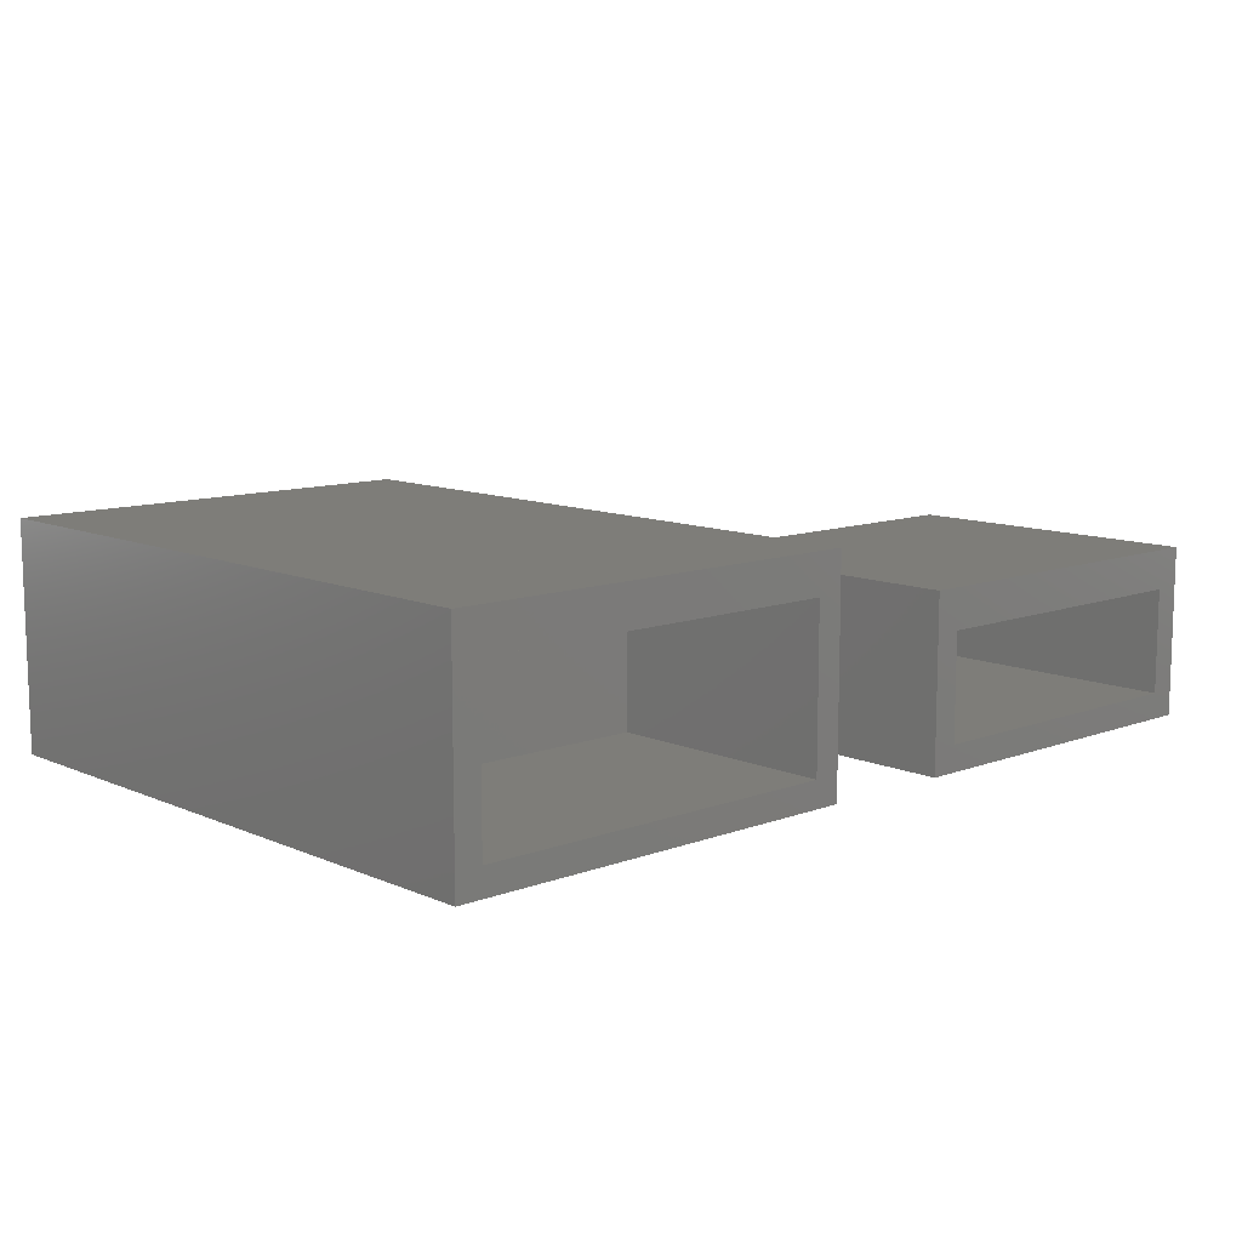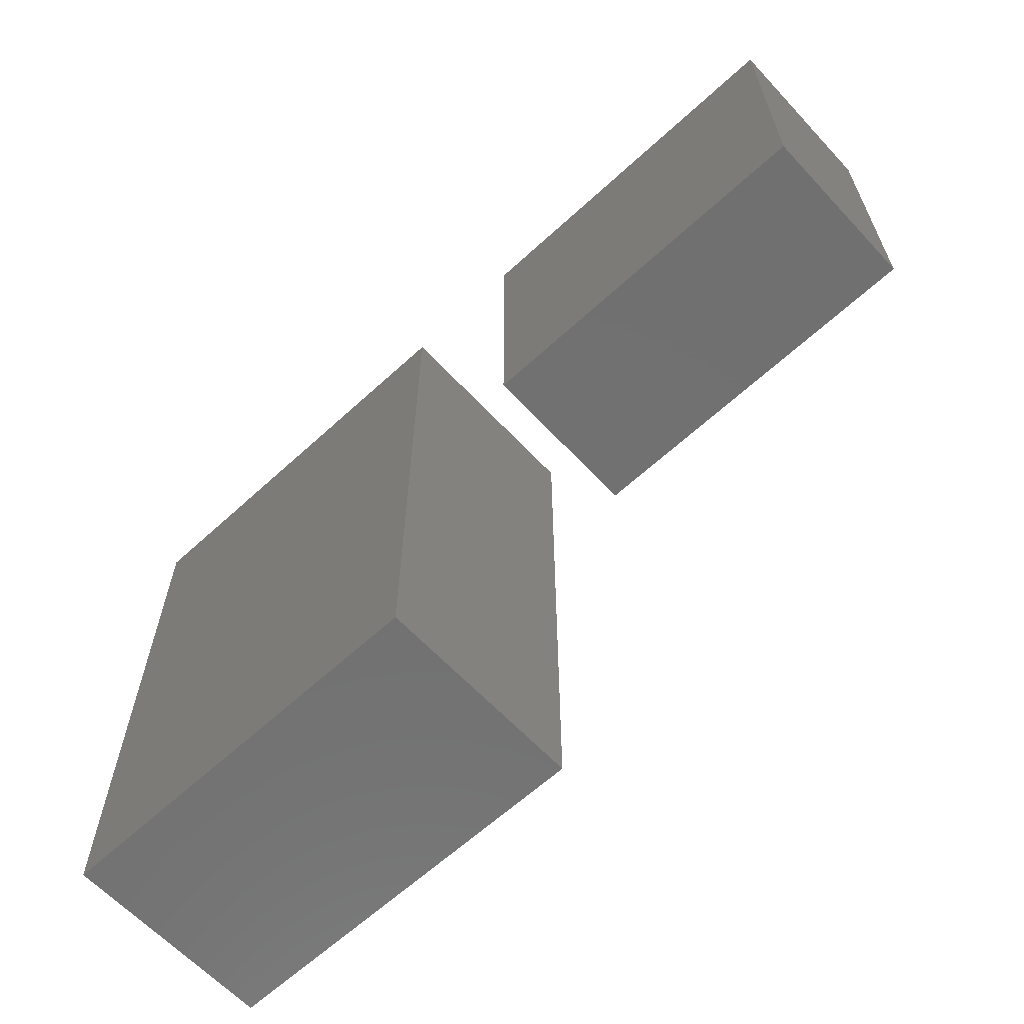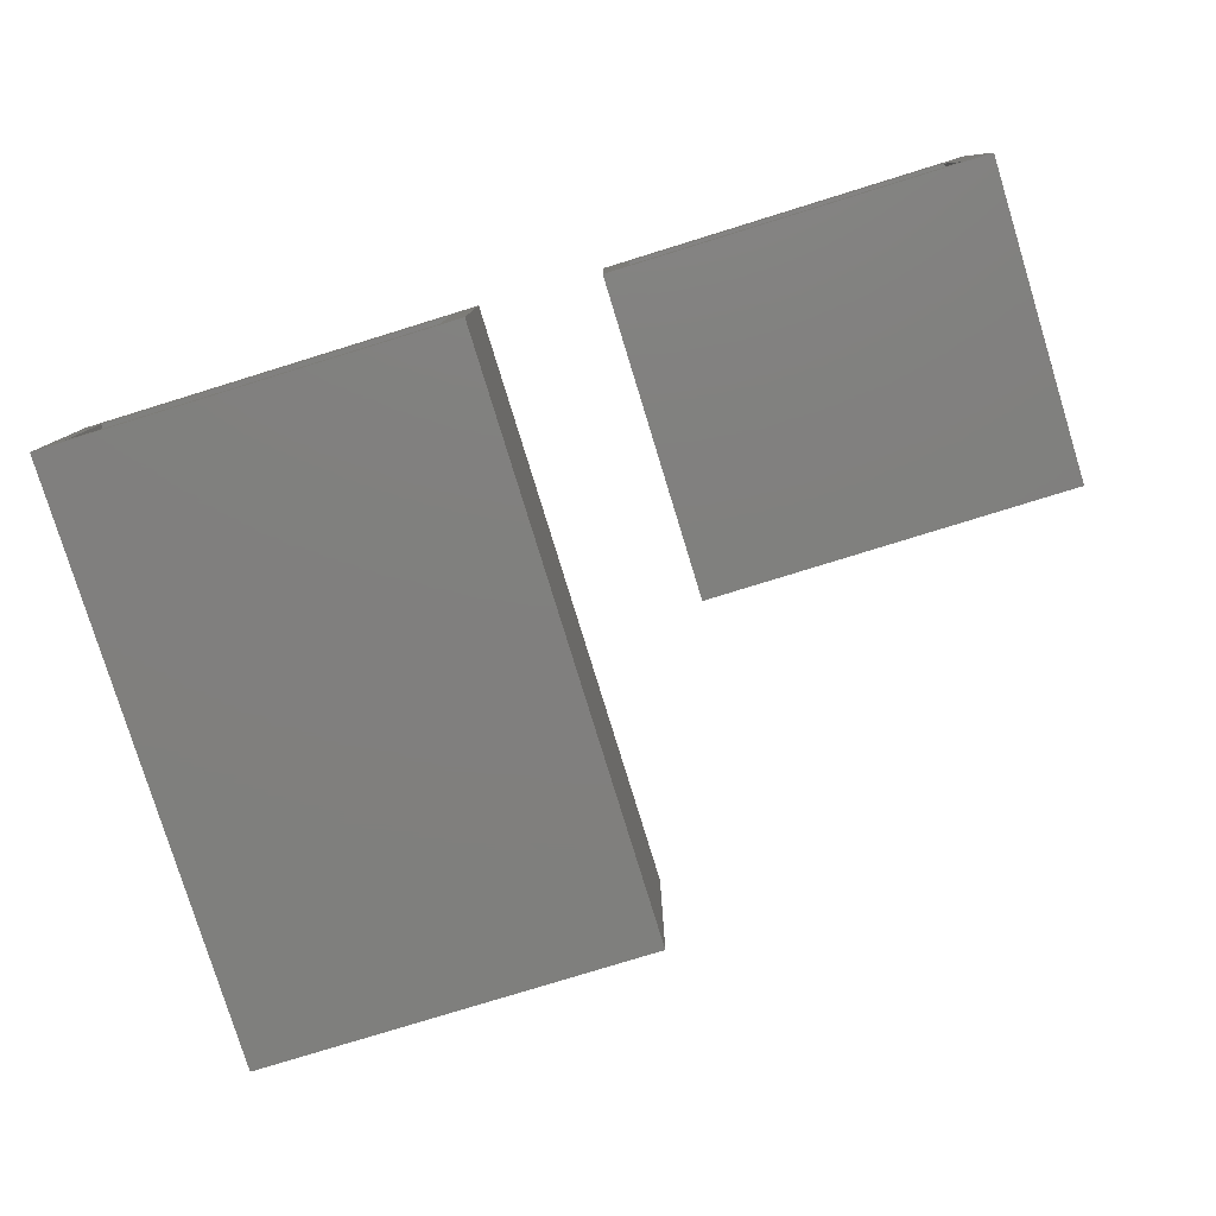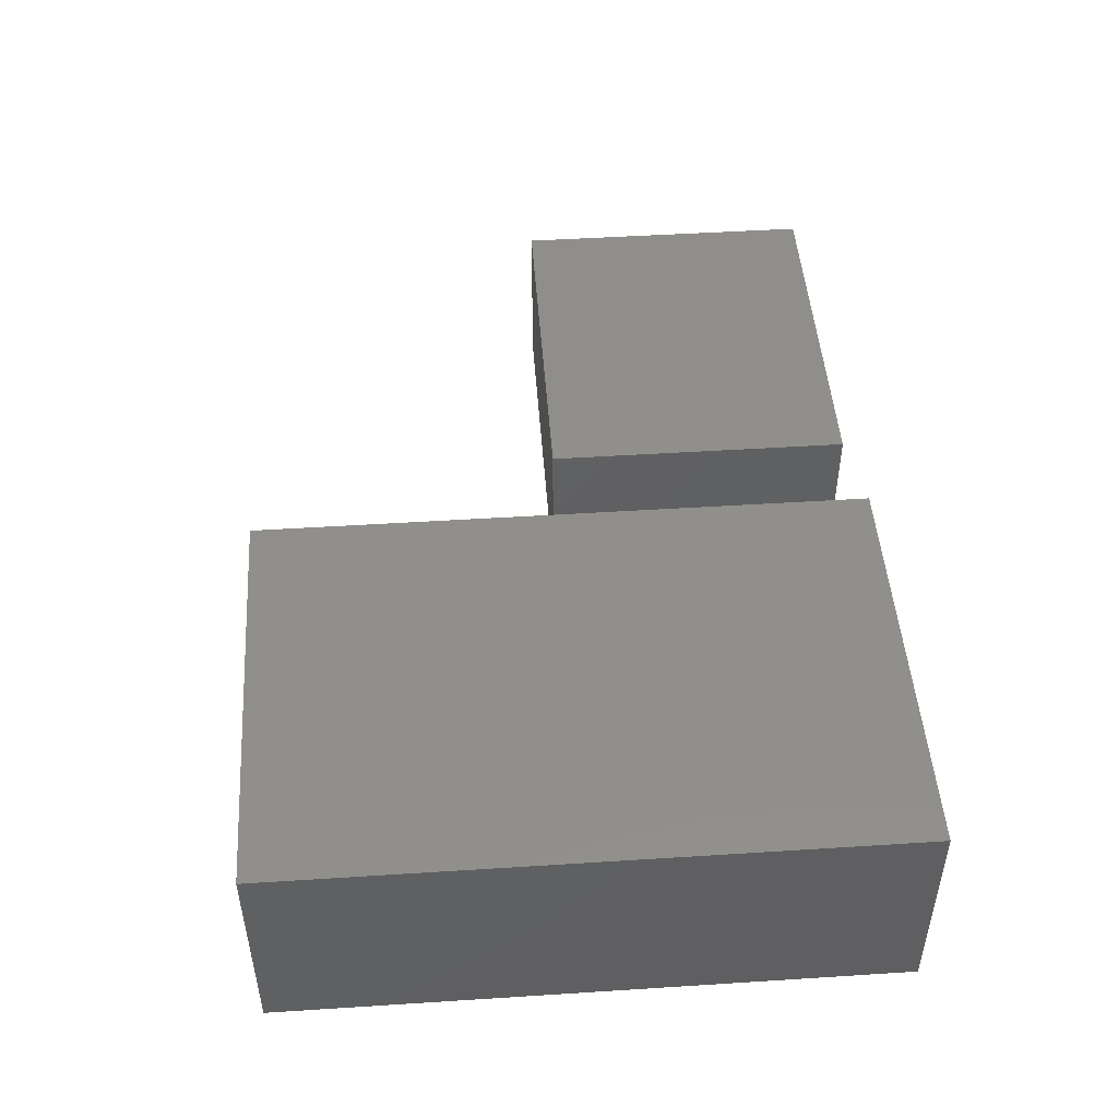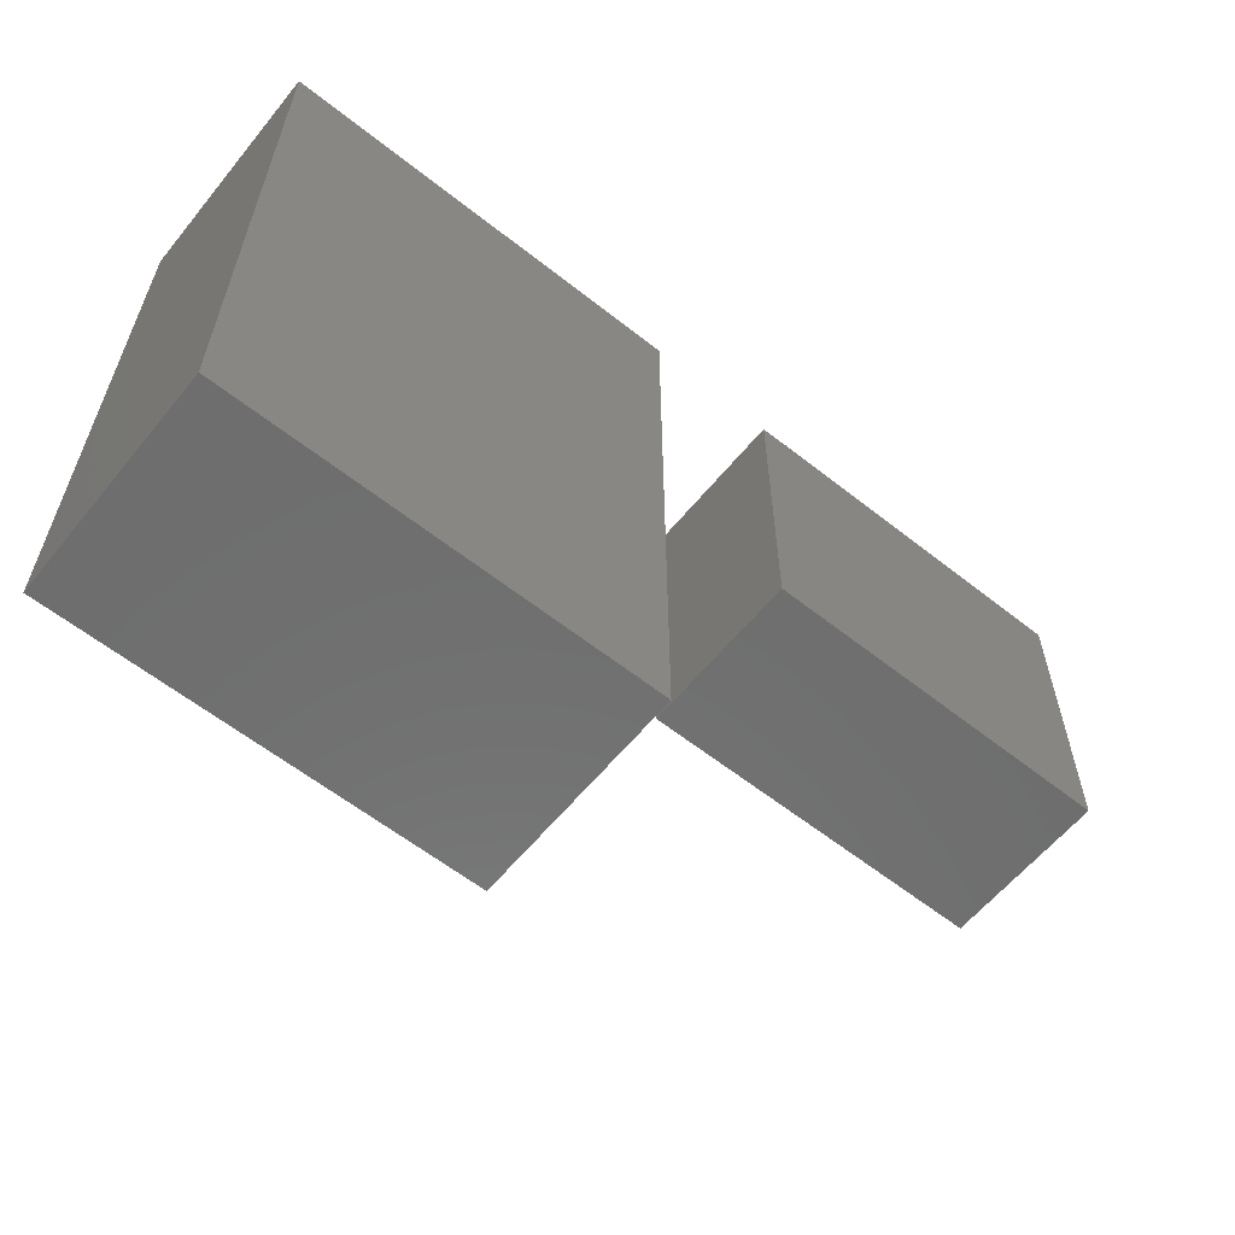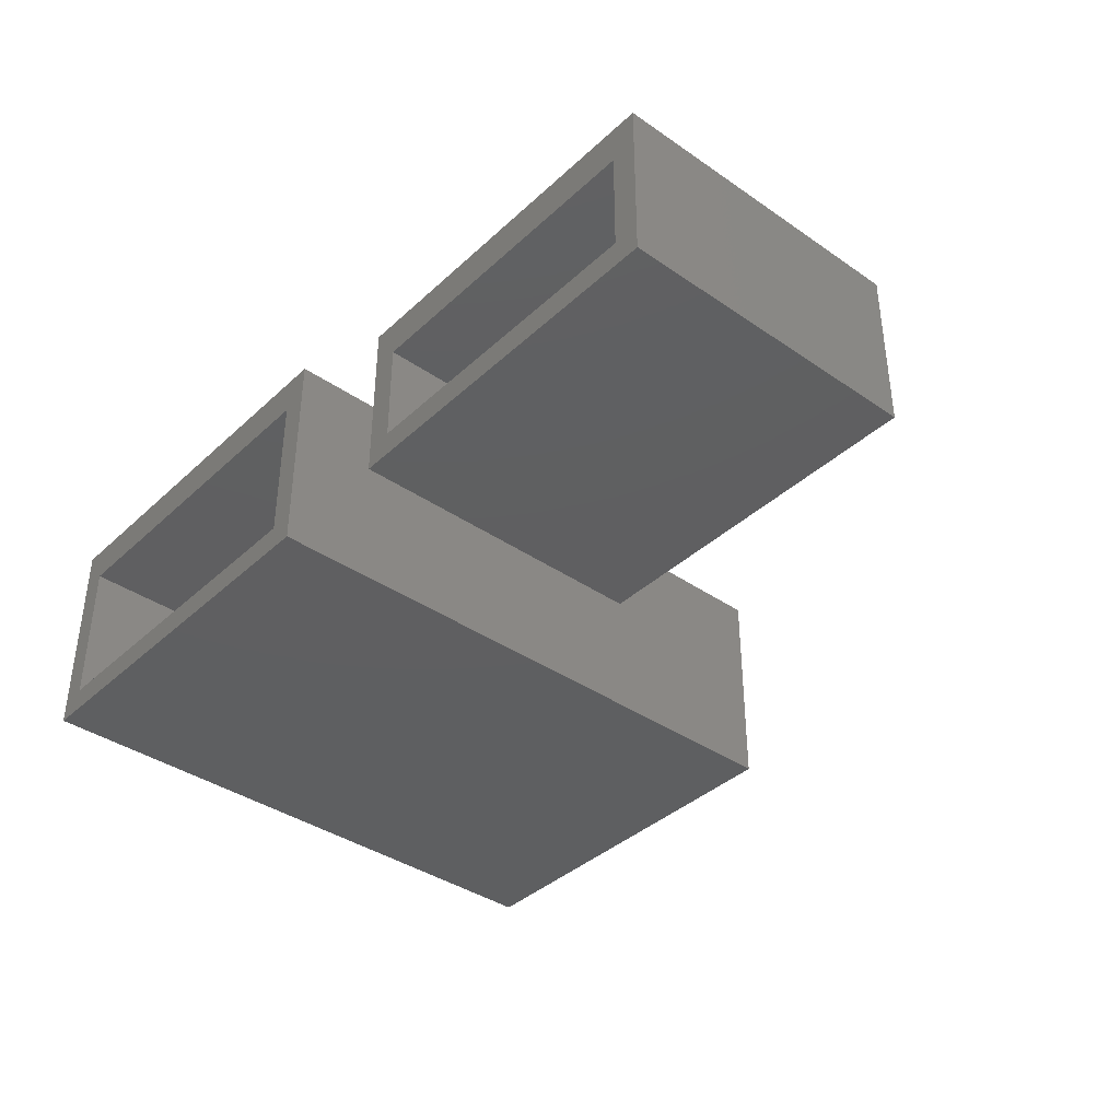
<metadata>
{"format":"stl","ext":"stl","renderer":"f3d","projection":"perspective","resolution":1024,"background":"white","views":[{"elev":10.7,"azim":137.1,"up":"+Z"},{"elev":-62.9,"azim":-137.1,"up":"+Y"},{"elev":-79.6,"azim":-162.9,"up":"+Z"},{"elev":48.1,"azim":85.9,"up":"+Z"},{"elev":-60.0,"azim":141.0,"up":"+Y"},{"elev":-38.5,"azim":-131.0,"up":"+Z"}]}
</metadata>
<code>
# stl→obj: 32 verts, 56 faces
v 52 -24 0
v 52 0 8.5
v 52 0 0
v 52 -24 8.5
v 68 -24 8.5
v 68 0 0
v 68 0 8.5
v 68 -24 0
v 67 0 7
v 67 0 1
v 53 0 1
v 53 0 7
v 67 -9 1
v 67 -9 7
v 53 -9 7
v 53 -9 1
v 33 -12 0
v 33 0 6.5
v 33 0 0
v 33 -12 6.5
v 47 -12 6.5
v 47 0 0
v 47 0 6.5
v 47 -12 0
v 46 0 5
v 46 0 1
v 34 0 1
v 34 0 5
v 46 -10 1
v 46 -10 5
v 34 -10 5
v 34 -10 1
f 1 2 3
f 2 1 4
f 5 6 7
f 6 5 8
f 1 5 4
f 5 1 8
f 7 9 2
f 6 9 7
f 10 6 11
f 9 6 10
f 12 2 9
f 3 12 11
f 12 3 2
f 3 11 6
f 1 6 8
f 6 1 3
f 2 5 7
f 5 2 4
f 13 9 10
f 9 13 14
f 15 9 14
f 9 15 12
f 11 13 10
f 13 11 16
f 15 11 12
f 11 15 16
f 13 15 14
f 15 13 16
f 17 18 19
f 18 17 20
f 21 22 23
f 22 21 24
f 17 21 20
f 21 17 24
f 23 25 18
f 22 25 23
f 26 22 27
f 25 22 26
f 28 18 25
f 19 28 27
f 28 19 18
f 19 27 22
f 17 22 24
f 22 17 19
f 18 21 23
f 21 18 20
f 29 25 26
f 25 29 30
f 31 25 30
f 25 31 28
f 27 29 26
f 29 27 32
f 31 27 28
f 27 31 32
f 29 31 30
f 31 29 32

</code>
